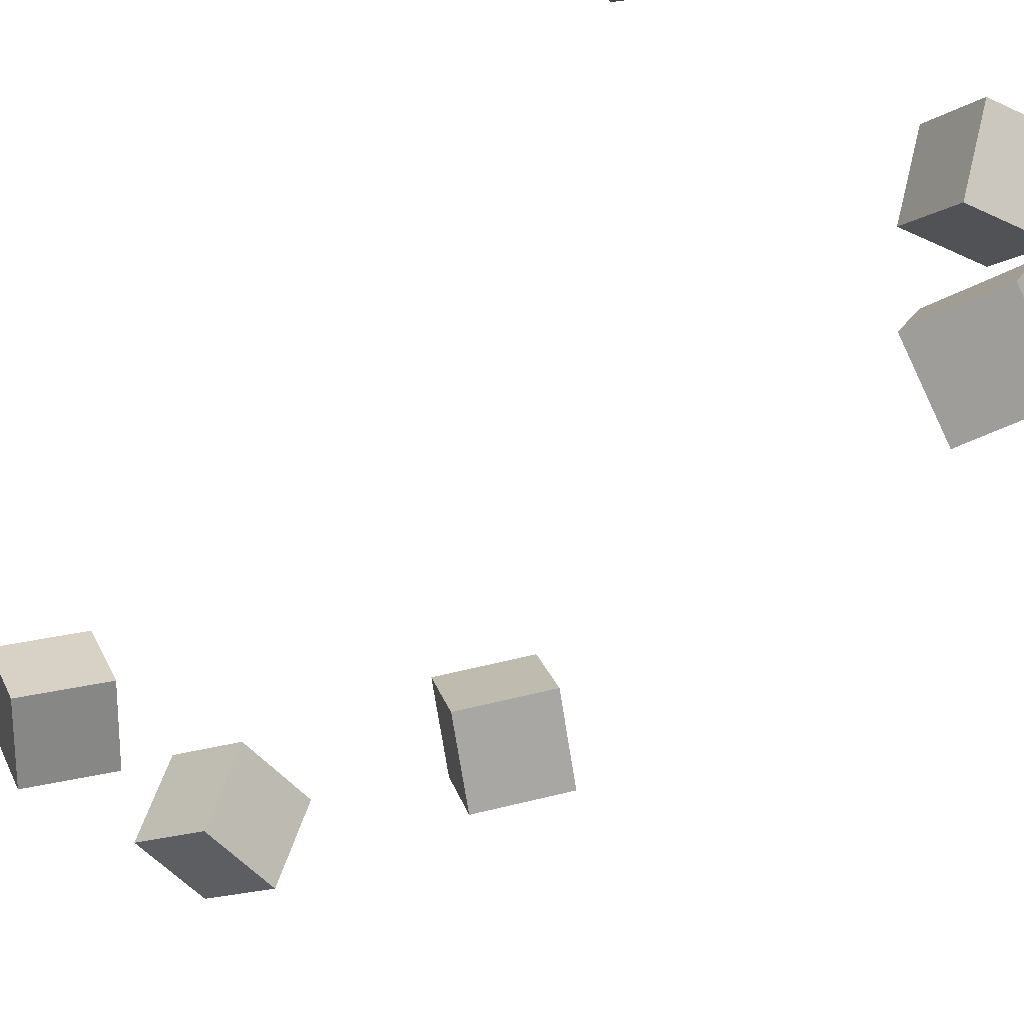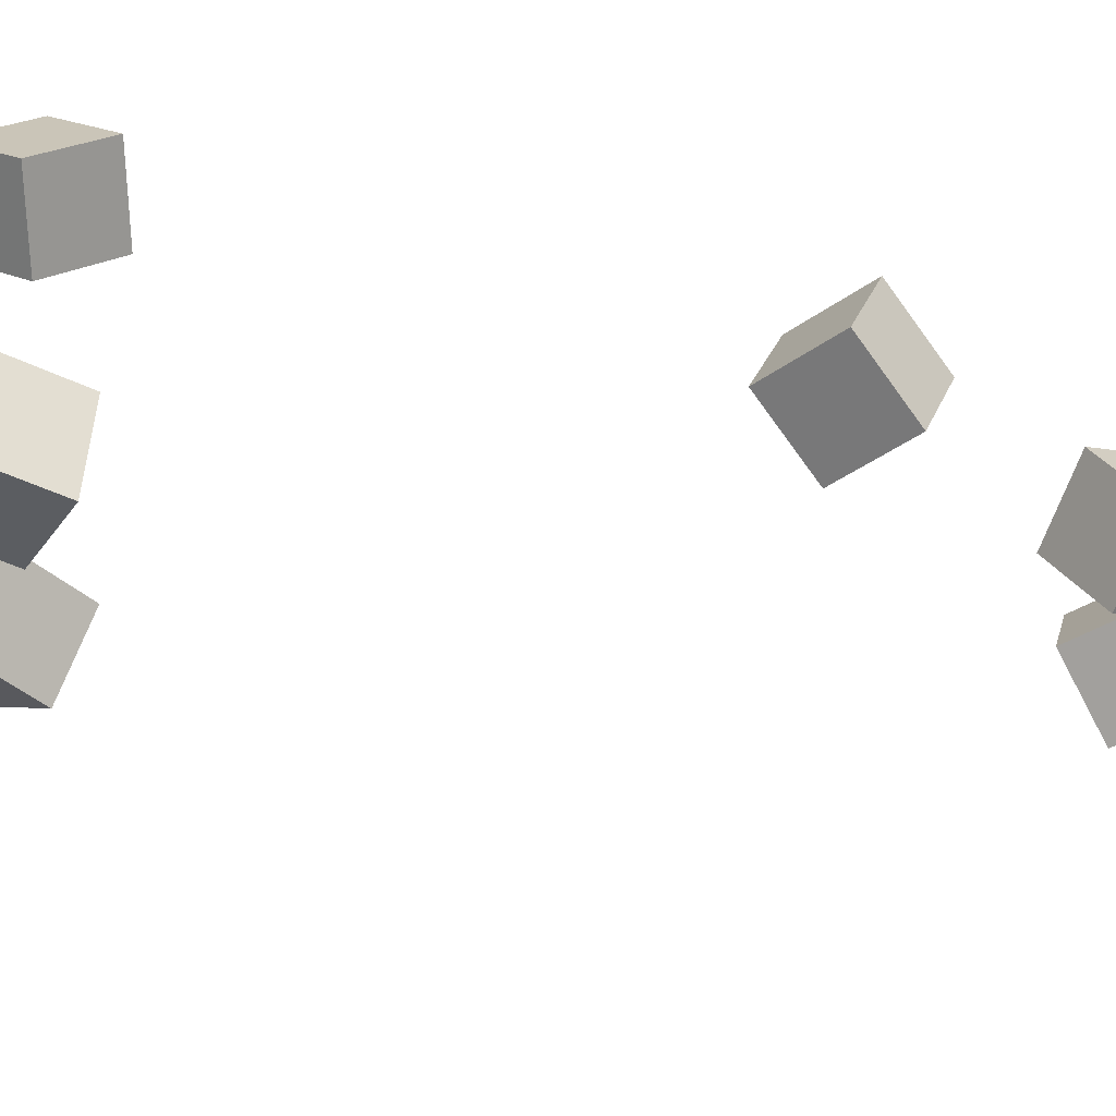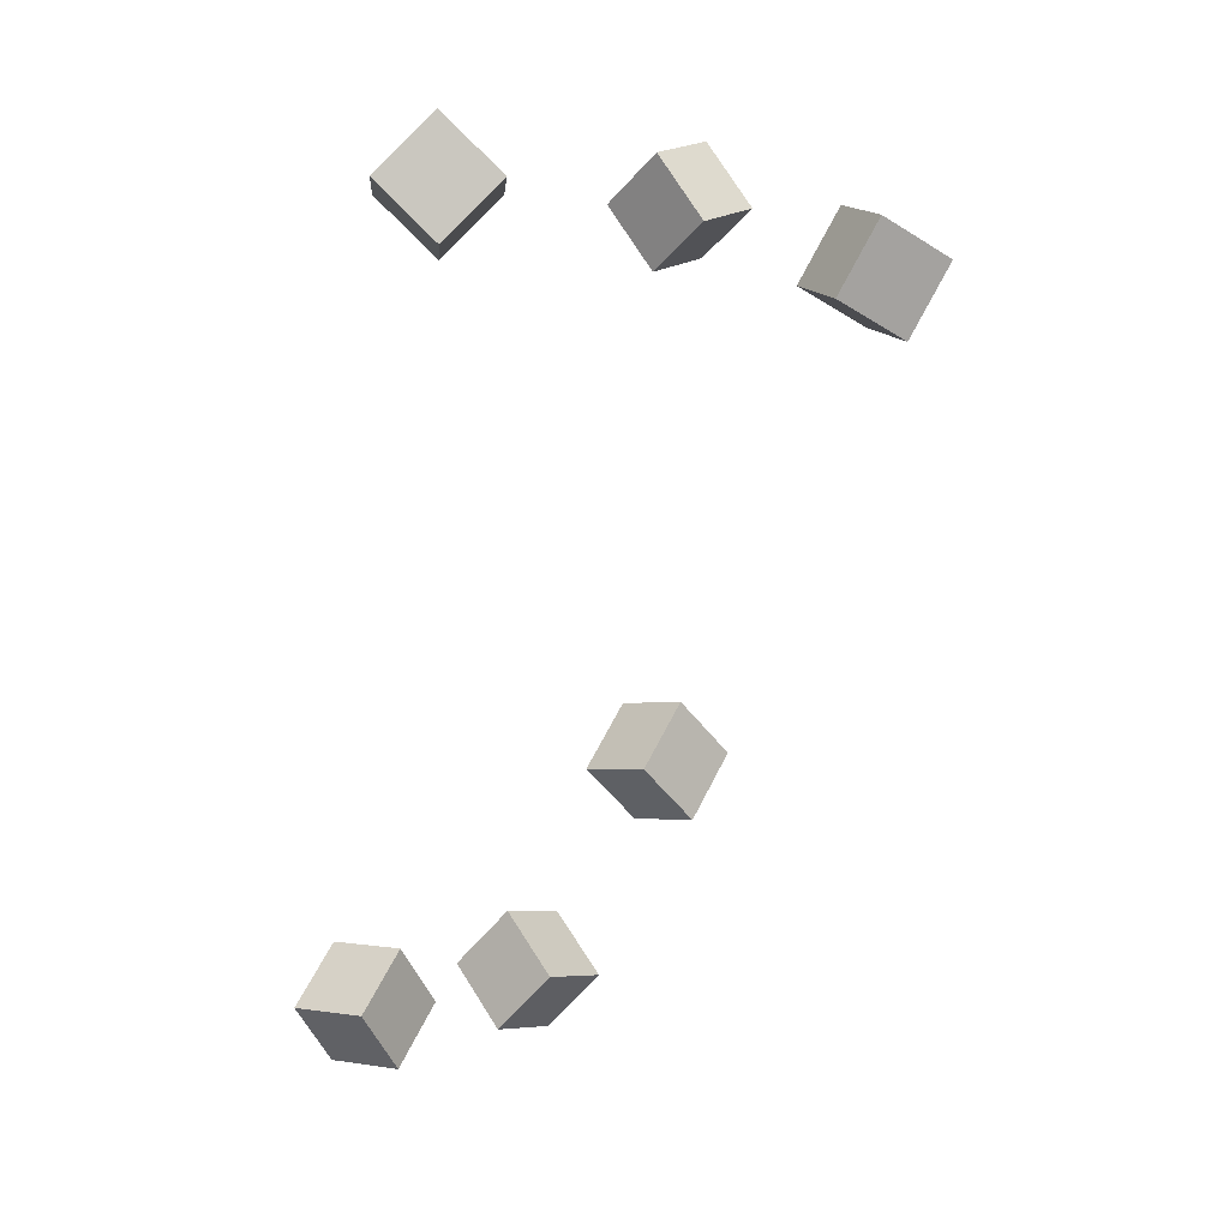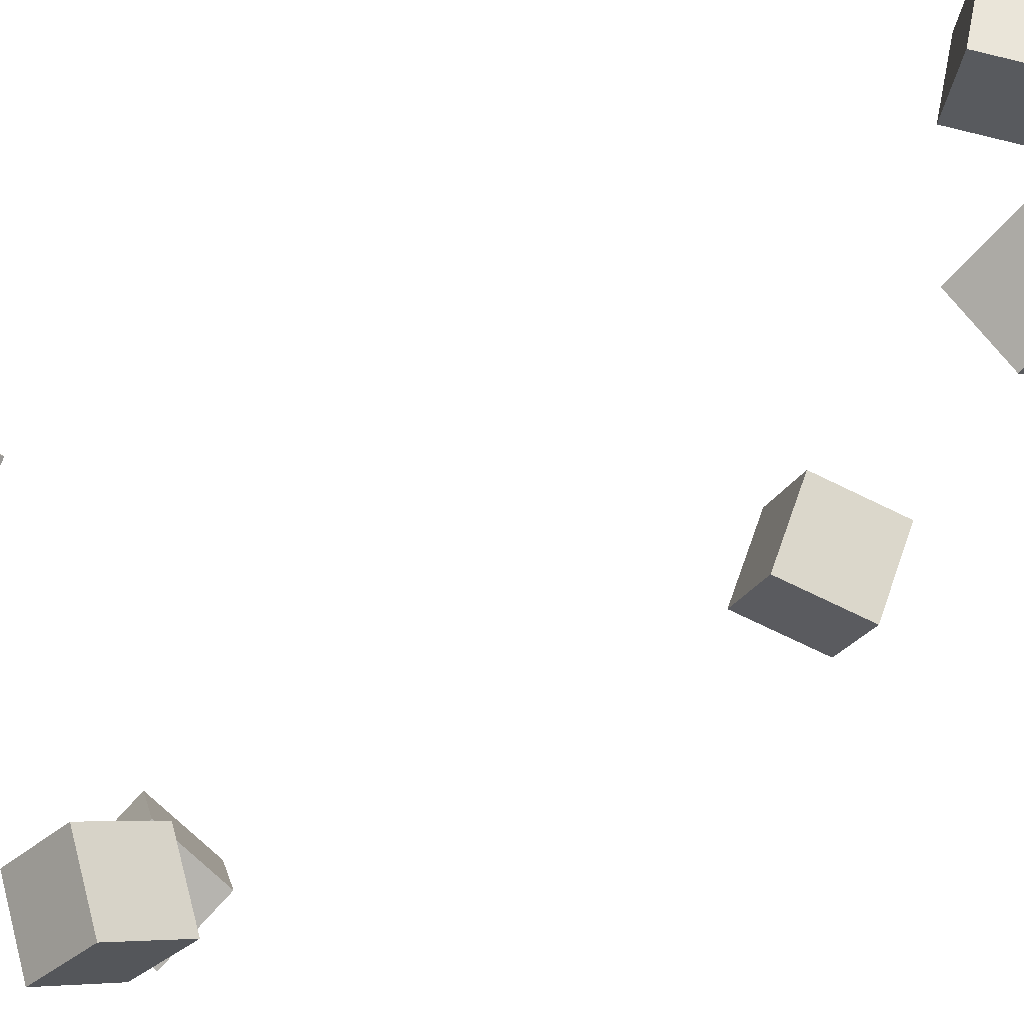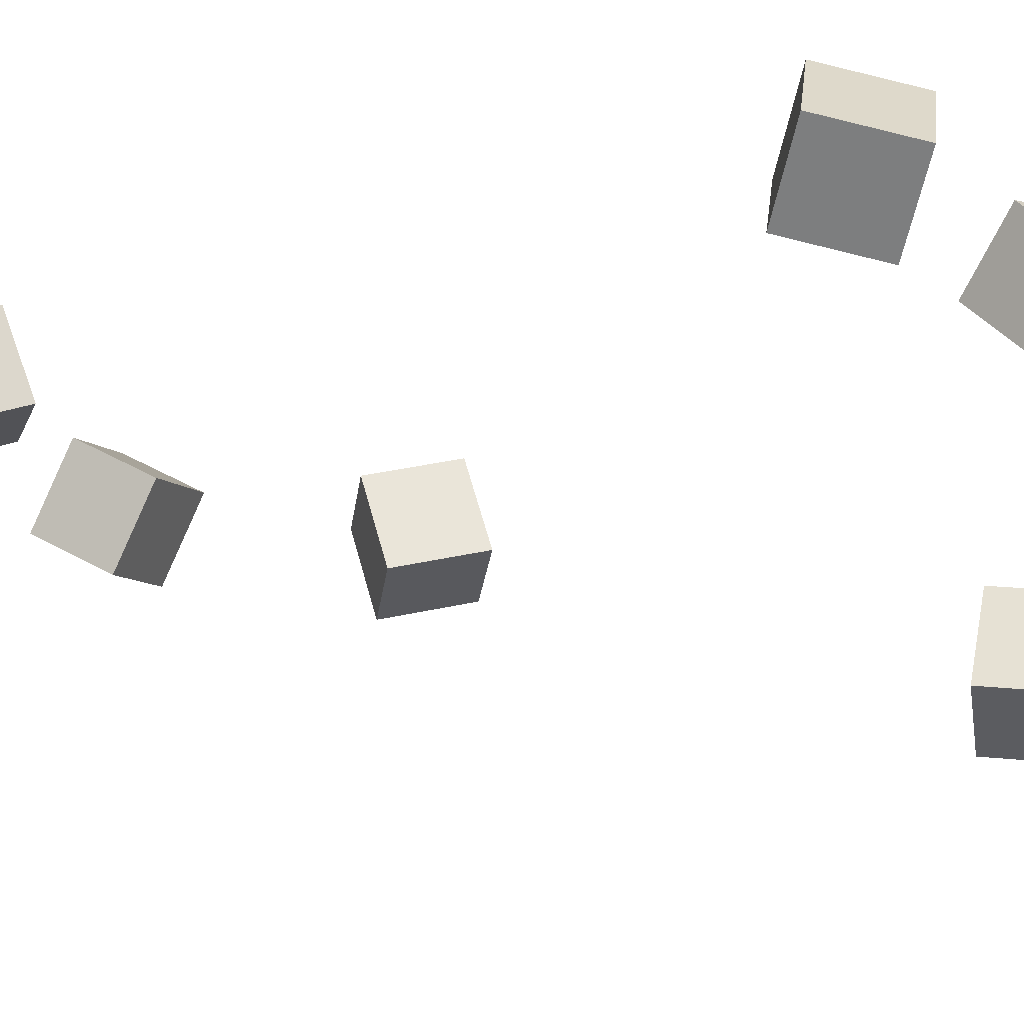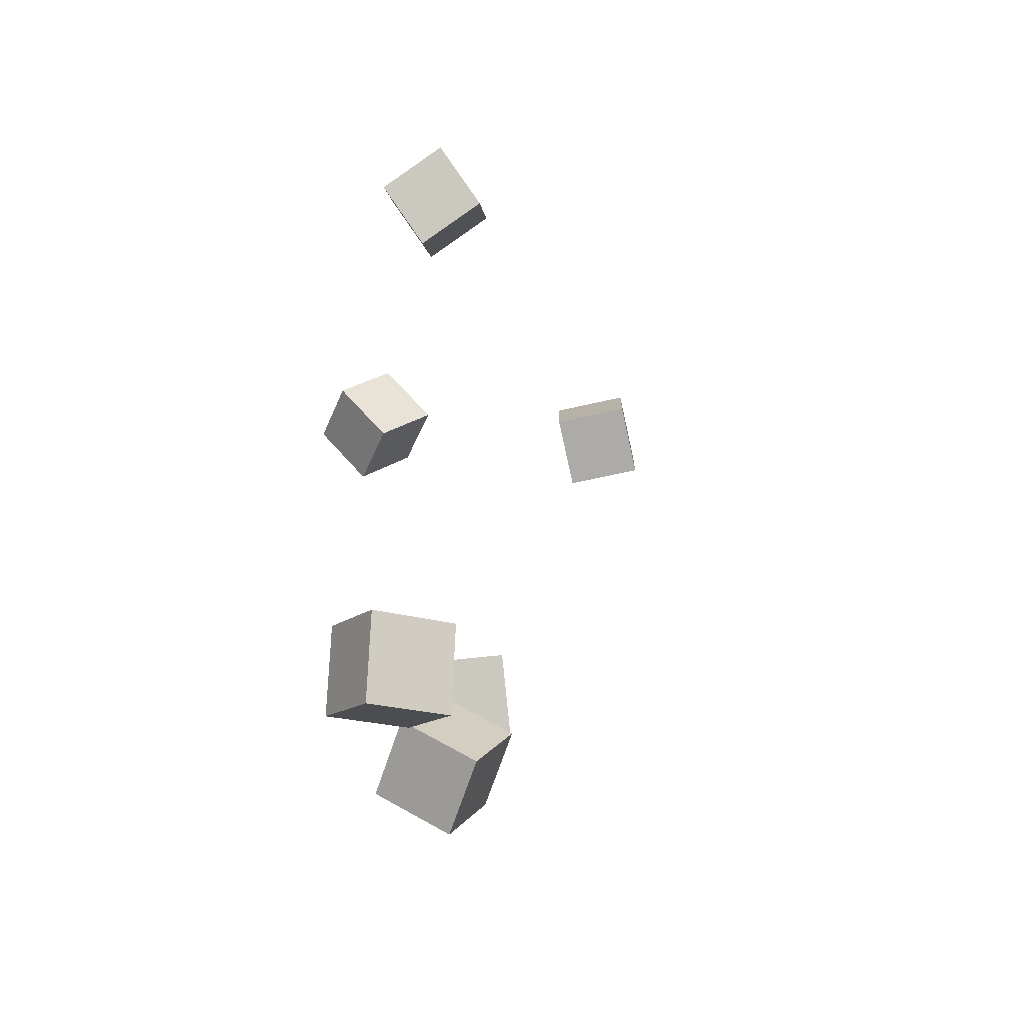
<metadata>
{"format":"obj","ext":"obj","renderer":"f3d","projection":"perspective","resolution":1024,"background":"white","views":[{"elev":-60.0,"azim":152.1,"up":"+Z"},{"elev":-58.7,"azim":-86.8,"up":"+Z"},{"elev":21.9,"azim":137.9,"up":"+Y"},{"elev":79.2,"azim":-104.1,"up":"+Z"},{"elev":-17.5,"azim":134.8,"up":"+Z"},{"elev":-43.6,"azim":79.2,"up":"+Y"}]}
</metadata>
<code>
v -0.1223 0.2043 -0.1135
v -0.1496 0.2476 -0.1201
v -0.1028 0.2093 -0.1613
v -0.1301 0.2525 -0.1679
v -0.08283 0.232 -0.09454
v -0.1102 0.2753 -0.1011
v -0.06337 0.237 -0.1424
v -0.09069 0.2803 -0.149
f 1.0 7.0 5.0
f 1.0 3.0 7.0
f 1.0 4.0 3.0
f 1.0 2.0 4.0
f 3.0 8.0 7.0
f 3.0 4.0 8.0
f 5.0 7.0 8.0
f 5.0 8.0 6.0
f 1.0 5.0 6.0
f 1.0 6.0 2.0
f 2.0 6.0 8.0
f 2.0 8.0 4.0
v 0.02797 0.2798 0.02933
v 0.04765 0.3146 0.06325
v 0.05732 0.3003 -0.008732
v 0.07701 0.3351 0.02518
v 0.06666 0.2464 0.04117
v 0.08634 0.2812 0.07508
v 0.09601 0.2669 0.003103
v 0.1157 0.3017 0.03702
f 9.0 15.0 13.0
f 9.0 11.0 15.0
f 9.0 12.0 11.0
f 9.0 10.0 12.0
f 11.0 16.0 15.0
f 11.0 12.0 16.0
f 13.0 15.0 16.0
f 13.0 16.0 14.0
f 9.0 13.0 14.0
f 9.0 14.0 10.0
f 10.0 14.0 16.0
f 10.0 16.0 12.0
v -0.0936 -0.08307 -0.03623
v -0.09037 -0.09954 0.01361
v -0.06263 -0.04222 -0.02474
v -0.0594 -0.05868 0.0251
v -0.05125 -0.1117 -0.04844
v -0.04802 -0.1282 0.001398
v -0.02028 -0.07089 -0.03695
v -0.01705 -0.08735 0.01289
f 17.0 23.0 21.0
f 17.0 19.0 23.0
f 17.0 20.0 19.0
f 17.0 18.0 20.0
f 19.0 24.0 23.0
f 19.0 20.0 24.0
f 21.0 23.0 24.0
f 21.0 24.0 22.0
f 17.0 21.0 22.0
f 17.0 22.0 18.0
f 18.0 22.0 24.0
f 18.0 24.0 20.0
v 0.08818 -0.2247 0.03796
v 0.1033 -0.235 0.08749
v 0.1124 -0.1781 0.04025
v 0.1275 -0.1884 0.08978
v 0.1324 -0.2468 0.01992
v 0.1475 -0.2571 0.06945
v 0.1566 -0.2002 0.02221
v 0.1717 -0.2105 0.07175
f 25.0 31.0 29.0
f 25.0 27.0 31.0
f 25.0 28.0 27.0
f 25.0 26.0 28.0
f 27.0 32.0 31.0
f 27.0 28.0 32.0
f 29.0 31.0 32.0
f 29.0 32.0 30.0
f 25.0 29.0 30.0
f 25.0 30.0 26.0
f 26.0 30.0 32.0
f 26.0 32.0 28.0
v 0.02568 -0.2523 0.002964
v 0.02169 -0.226 0.04795
v 0.004077 -0.2123 -0.02233
v 8.556e-05 -0.186 0.02265
v 0.07291 -0.2317 -0.00485
v 0.06892 -0.2055 0.04013
v 0.05131 -0.1917 -0.03015
v 0.04732 -0.1654 0.01483
f 33.0 39.0 37.0
f 33.0 35.0 39.0
f 33.0 36.0 35.0
f 33.0 34.0 36.0
f 35.0 40.0 39.0
f 35.0 36.0 40.0
f 37.0 39.0 40.0
f 37.0 40.0 38.0
f 33.0 37.0 38.0
f 33.0 38.0 34.0
f 34.0 38.0 40.0
f 34.0 40.0 36.0
v -0.1604 0.2468 0.01817
v -0.1546 0.2837 0.05384
v -0.1097 0.2479 0.00879
v -0.1039 0.2849 0.04447
v -0.1528 0.2104 0.05464
v -0.147 0.2473 0.09031
v -0.1021 0.2115 0.04526
v -0.09634 0.2485 0.08094
f 41.0 47.0 45.0
f 41.0 43.0 47.0
f 41.0 44.0 43.0
f 41.0 42.0 44.0
f 43.0 48.0 47.0
f 43.0 44.0 48.0
f 45.0 47.0 48.0
f 45.0 48.0 46.0
f 41.0 45.0 46.0
f 41.0 46.0 42.0
f 42.0 46.0 48.0
f 42.0 48.0 44.0

</code>
